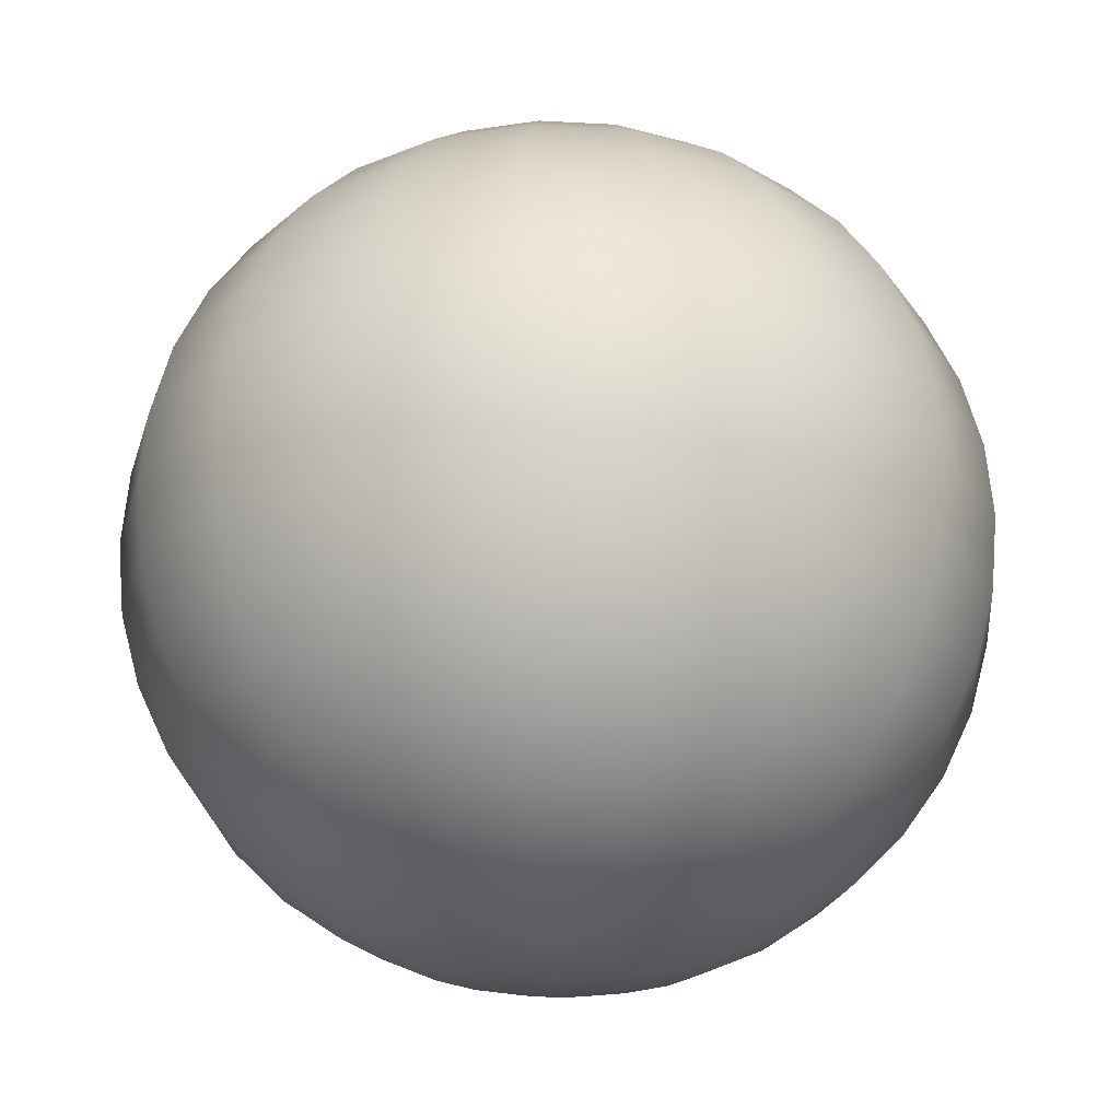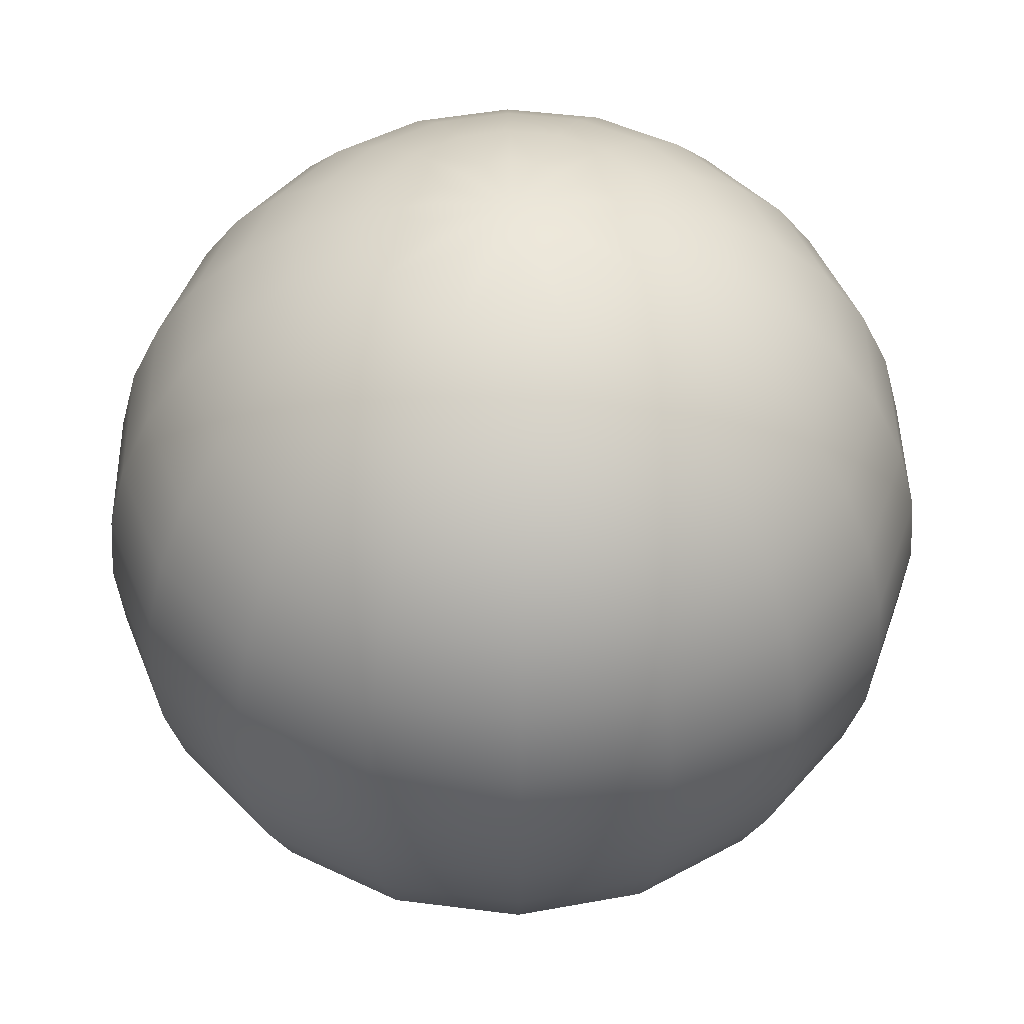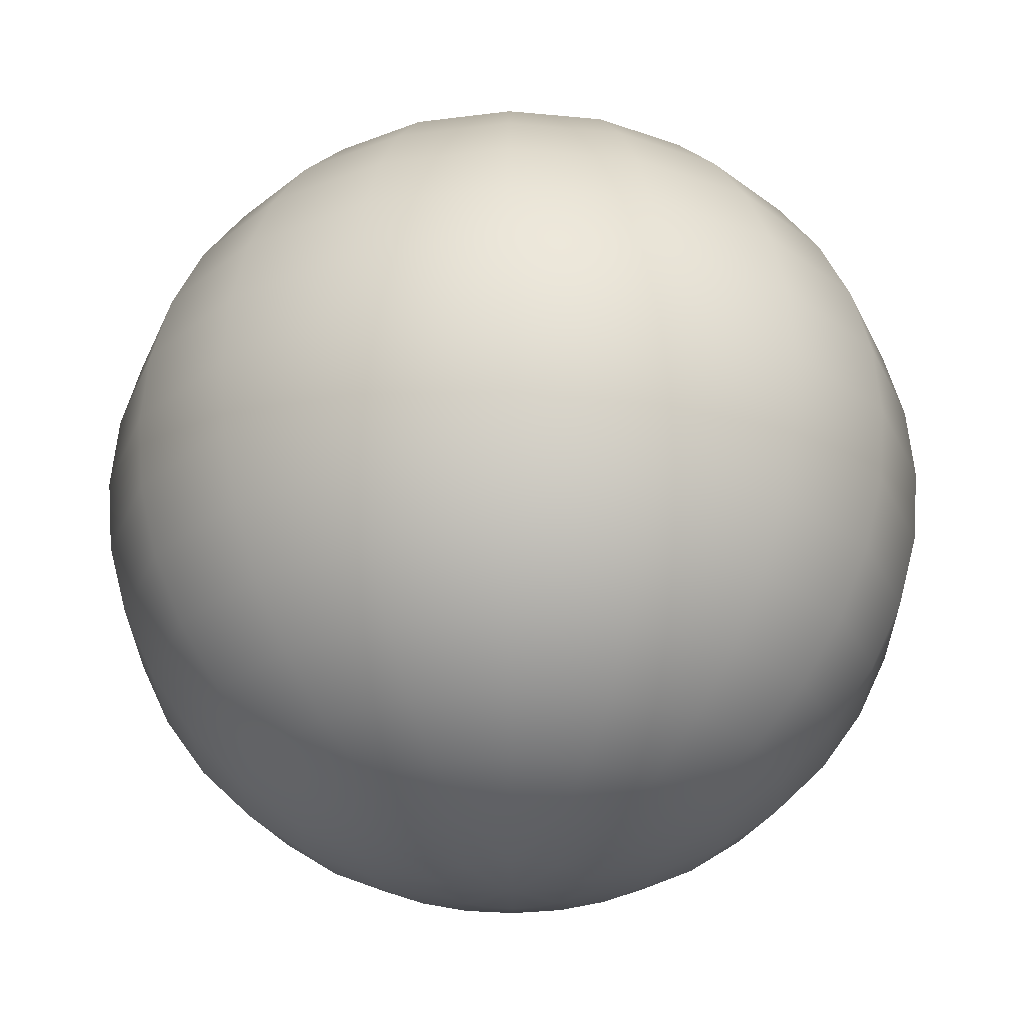
<metadata>
{"format":"obj","ext":"obj","renderer":"f3d","projection":"perspective","resolution":1024,"background":"white","views":[{"elev":-22.9,"azim":-144.9,"up":"+Y"},{"elev":46.4,"azim":-151.4,"up":"+Y"},{"elev":-27.0,"azim":131.0,"up":"+Y"}]}
</metadata>
<code>
g g0
v -1.569e-08 0.5 0
v 0.08159 0.4924 -0.03015
v 0.06651 0.4924 -0.05667
v 0.04341 0.4924 -0.07635
v 0.01508 0.4924 -0.08682
v -0.01508 0.4924 -0.08682
v -0.04341 0.4924 -0.07635
v -0.06651 0.4924 -0.05667
v -0.08159 0.4924 -0.03015
v -0.08682 0.4924 0
v -0.08159 0.4924 0.03015
v -0.06651 0.4924 0.05667
v -0.04341 0.4924 0.07635
v -0.01508 0.4924 0.08682
v 0.01508 0.4924 0.08682
v 0.04341 0.4924 0.07635
v 0.06651 0.4924 0.05667
v 0.08159 0.4924 0.03015
v 0.08682 0.4924 0
v 0.1607 0.4698 -0.05939
v 0.131 0.4698 -0.1116
v 0.0855 0.4698 -0.1504
v 0.0297 0.4698 -0.171
v -0.0297 0.4698 -0.171
v -0.0855 0.4698 -0.1504
v -0.131 0.4698 -0.1116
v -0.1607 0.4698 -0.05939
v -0.171 0.4698 0
v -0.1607 0.4698 0.05939
v -0.131 0.4698 0.1116
v -0.08551 0.4698 0.1504
v -0.0297 0.4698 0.171
v 0.0297 0.4698 0.171
v 0.0855 0.4698 0.1504
v 0.131 0.4698 0.1116
v 0.1607 0.4698 0.05939
v 0.171 0.4698 0
v 0.2349 0.433 -0.08682
v 0.1915 0.433 -0.1632
v 0.125 0.433 -0.2198
v 0.04341 0.433 -0.25
v -0.04341 0.433 -0.25
v -0.125 0.433 -0.2198
v -0.1915 0.433 -0.1632
v -0.2349 0.433 -0.08682
v -0.25 0.433 -3.465e-08
v -0.2349 0.433 0.08682
v -0.1915 0.433 0.1632
v -0.125 0.433 0.2198
v -0.04341 0.433 0.25
v 0.04341 0.433 0.25
v 0.125 0.433 0.2198
v 0.1915 0.433 0.1632
v 0.2349 0.433 0.08682
v 0.25 0.433 0
v 0.302 0.383 -0.1116
v 0.2462 0.383 -0.2098
v 0.1607 0.383 -0.2826
v 0.05581 0.383 -0.3214
v -0.05581 0.383 -0.3214
v -0.1607 0.383 -0.2826
v -0.2462 0.383 -0.2098
v -0.302 0.383 -0.1116
v -0.3214 0.383 -3.465e-08
v -0.302 0.383 0.1116
v -0.2462 0.383 0.2098
v -0.1607 0.383 0.2826
v -0.05581 0.383 0.3214
v 0.05581 0.383 0.3214
v 0.1607 0.383 0.2826
v 0.2462 0.383 0.2098
v 0.302 0.383 0.1116
v 0.3214 0.383 0
v 0.3599 0.3214 -0.133
v 0.2934 0.3214 -0.25
v 0.1915 0.3214 -0.3368
v 0.06651 0.3214 -0.383
v -0.06651 0.3214 -0.383
v -0.1915 0.3214 -0.3368
v -0.2934 0.3214 -0.25
v -0.3599 0.3214 -0.133
v -0.383 0.3214 -3.465e-08
v -0.3599 0.3214 0.133
v -0.2934 0.3214 0.25
v -0.1915 0.3214 0.3368
v -0.06651 0.3214 0.383
v 0.06651 0.3214 0.383
v 0.1915 0.3214 0.3368
v 0.2934 0.3214 0.25
v 0.3599 0.3214 0.133
v 0.383 0.3214 0
v 0.4069 0.25 -0.1504
v 0.3317 0.25 -0.2826
v 0.2165 0.25 -0.3808
v 0.07519 0.25 -0.433
v -0.07519 0.25 -0.433
v -0.2165 0.25 -0.3808
v -0.3317 0.25 -0.2826
v -0.4069 0.25 -0.1504
v -0.433 0.25 -3.465e-08
v -0.4069 0.25 0.1504
v -0.3317 0.25 0.2826
v -0.2165 0.25 0.3808
v -0.07519 0.25 0.433
v 0.07519 0.25 0.433
v 0.2165 0.25 0.3808
v 0.3317 0.25 0.2826
v 0.4069 0.25 0.1504
v 0.433 0.25 0
v 0.4415 0.171 -0.1632
v 0.3599 0.171 -0.3067
v 0.2349 0.171 -0.4132
v 0.08159 0.171 -0.4698
v -0.08159 0.171 -0.4698
v -0.2349 0.171 -0.4132
v -0.3599 0.171 -0.3067
v -0.4415 0.171 -0.1632
v -0.4698 0.171 -3.465e-08
v -0.4415 0.171 0.1632
v -0.3599 0.171 0.3067
v -0.2349 0.171 0.4132
v -0.08159 0.171 0.4698
v 0.08159 0.171 0.4698
v 0.2349 0.171 0.4132
v 0.3599 0.171 0.3067
v 0.4415 0.171 0.1632
v 0.4698 0.171 0
v 0.4627 0.08682 -0.171
v 0.3772 0.08682 -0.3214
v 0.2462 0.08682 -0.433
v 0.0855 0.08682 -0.4924
v -0.0855 0.08682 -0.4924
v -0.2462 0.08682 -0.433
v -0.3772 0.08682 -0.3214
v -0.4627 0.08682 -0.171
v -0.4924 0.08682 -3.465e-08
v -0.4627 0.08682 0.171
v -0.3772 0.08682 0.3214
v -0.2462 0.08682 0.433
v -0.0855 0.08682 0.4924
v 0.0855 0.08682 0.4924
v 0.2462 0.08682 0.433
v 0.3772 0.08682 0.3214
v 0.4627 0.08682 0.171
v 0.4924 0.08682 0
v 0.4698 0 -0.1736
v 0.383 0 -0.3264
v 0.25 0 -0.4397
v 0.08682 0 -0.5
v -0.08682 0 -0.5
v -0.25 0 -0.4397
v -0.383 0 -0.3264
v -0.4698 0 -0.1736
v -0.5 0 -3.465e-08
v -0.4698 0 0.1736
v -0.383 0 0.3264
v -0.25 0 0.4397
v -0.08682 0 0.5
v 0.08682 0 0.5
v 0.25 0 0.4397
v 0.383 0 0.3264
v 0.4698 0 0.1736
v 0.5 0 0
v 0.4627 -0.08682 -0.171
v 0.3772 -0.08682 -0.3214
v 0.2462 -0.08682 -0.433
v 0.0855 -0.08682 -0.4924
v -0.0855 -0.08682 -0.4924
v -0.2462 -0.08682 -0.433
v -0.3772 -0.08682 -0.3214
v -0.4627 -0.08682 -0.171
v -0.4924 -0.08682 -3.465e-08
v -0.4627 -0.08682 0.171
v -0.3772 -0.08682 0.3214
v -0.2462 -0.08682 0.433
v -0.0855 -0.08682 0.4924
v 0.0855 -0.08682 0.4924
v 0.2462 -0.08682 0.433
v 0.3772 -0.08682 0.3214
v 0.4627 -0.08682 0.171
v 0.4924 -0.08682 0
v 0.4415 -0.171 -0.1632
v 0.3599 -0.171 -0.3067
v 0.2349 -0.171 -0.4132
v 0.08159 -0.171 -0.4698
v -0.08159 -0.171 -0.4698
v -0.2349 -0.171 -0.4132
v -0.3599 -0.171 -0.3067
v -0.4415 -0.171 -0.1632
v -0.4698 -0.171 -3.465e-08
v -0.4415 -0.171 0.1632
v -0.3599 -0.171 0.3067
v -0.2349 -0.171 0.4132
v -0.08159 -0.171 0.4698
v 0.08159 -0.171 0.4698
v 0.2349 -0.171 0.4132
v 0.3599 -0.171 0.3067
v 0.4415 -0.171 0.1632
v 0.4698 -0.171 0
v 0.4069 -0.25 -0.1504
v 0.3317 -0.25 -0.2826
v 0.2165 -0.25 -0.3808
v 0.07519 -0.25 -0.433
v -0.07519 -0.25 -0.433
v -0.2165 -0.25 -0.3808
v -0.3317 -0.25 -0.2826
v -0.4069 -0.25 -0.1504
v -0.433 -0.25 -3.465e-08
v -0.4069 -0.25 0.1504
v -0.3317 -0.25 0.2826
v -0.2165 -0.25 0.3808
v -0.07519 -0.25 0.433
v 0.07519 -0.25 0.433
v 0.2165 -0.25 0.3808
v 0.3317 -0.25 0.2826
v 0.4069 -0.25 0.1504
v 0.433 -0.25 0
v 0.3599 -0.3214 -0.133
v 0.2934 -0.3214 -0.25
v 0.1915 -0.3214 -0.3368
v 0.06651 -0.3214 -0.383
v -0.06651 -0.3214 -0.383
v -0.1915 -0.3214 -0.3368
v -0.2934 -0.3214 -0.25
v -0.3599 -0.3214 -0.133
v -0.383 -0.3214 -3.465e-08
v -0.3599 -0.3214 0.133
v -0.2934 -0.3214 0.25
v -0.1915 -0.3214 0.3368
v -0.06651 -0.3214 0.383
v 0.06651 -0.3214 0.383
v 0.1915 -0.3214 0.3368
v 0.2934 -0.3214 0.25
v 0.3599 -0.3214 0.133
v 0.383 -0.3214 0
v 0.302 -0.383 -0.1116
v 0.2462 -0.383 -0.2098
v 0.1607 -0.383 -0.2826
v 0.05581 -0.383 -0.3214
v -0.05581 -0.383 -0.3214
v -0.1607 -0.383 -0.2826
v -0.2462 -0.383 -0.2098
v -0.302 -0.383 -0.1116
v -0.3214 -0.383 -3.465e-08
v -0.302 -0.383 0.1116
v -0.2462 -0.383 0.2098
v -0.1607 -0.383 0.2826
v -0.05581 -0.383 0.3214
v 0.05581 -0.383 0.3214
v 0.1607 -0.383 0.2826
v 0.2462 -0.383 0.2098
v 0.302 -0.383 0.1116
v 0.3214 -0.383 0
v 0.2349 -0.433 -0.08682
v 0.1915 -0.433 -0.1632
v 0.125 -0.433 -0.2198
v 0.04341 -0.433 -0.25
v -0.04341 -0.433 -0.25
v -0.125 -0.433 -0.2198
v -0.1915 -0.433 -0.1632
v -0.2349 -0.433 -0.08682
v -0.25 -0.433 -3.465e-08
v -0.2349 -0.433 0.08682
v -0.1915 -0.433 0.1632
v -0.125 -0.433 0.2198
v -0.04341 -0.433 0.25
v 0.04341 -0.433 0.25
v 0.125 -0.433 0.2198
v 0.1915 -0.433 0.1632
v 0.2349 -0.433 0.08682
v 0.25 -0.433 0
v 0.1607 -0.4698 -0.05939
v 0.131 -0.4698 -0.1116
v 0.0855 -0.4698 -0.1504
v 0.0297 -0.4698 -0.171
v -0.0297 -0.4698 -0.171
v -0.0855 -0.4698 -0.1504
v -0.131 -0.4698 -0.1116
v -0.1607 -0.4698 -0.05939
v -0.171 -0.4698 0
v -0.1607 -0.4698 0.05939
v -0.131 -0.4698 0.1116
v -0.08551 -0.4698 0.1504
v -0.0297 -0.4698 0.171
v 0.0297 -0.4698 0.171
v 0.0855 -0.4698 0.1504
v 0.131 -0.4698 0.1116
v 0.1607 -0.4698 0.05939
v 0.171 -0.4698 0
v 0.08159 -0.4924 -0.03015
v 0.06651 -0.4924 -0.05667
v 0.04341 -0.4924 -0.07635
v 0.01508 -0.4924 -0.08682
v -0.01508 -0.4924 -0.08682
v -0.04341 -0.4924 -0.07635
v -0.06651 -0.4924 -0.05667
v -0.08159 -0.4924 -0.03015
v -0.08682 -0.4924 0
v -0.08159 -0.4924 0.03015
v -0.06651 -0.4924 0.05667
v -0.04341 -0.4924 0.07635
v -0.01508 -0.4924 0.08682
v 0.01508 -0.4924 0.08682
v 0.04341 -0.4924 0.07635
v 0.06651 -0.4924 0.05667
v 0.08159 -0.4924 0.03015
v 0.08682 -0.4924 0
v -1.569e-08 -0.5 0
f 1 19 2
f 1 2 3
f 1 3 4
f 1 4 5
f 1 5 6
f 1 6 7
f 1 7 8
f 1 8 9
f 1 9 10
f 1 10 11
f 1 11 12
f 1 12 13
f 1 13 14
f 1 14 15
f 1 15 16
f 1 16 17
f 1 17 18
f 1 18 19
f 308 290 307
f 308 291 290
f 308 292 291
f 308 293 292
f 308 294 293
f 308 295 294
f 308 296 295
f 308 297 296
f 308 298 297
f 308 299 298
f 308 300 299
f 308 301 300
f 308 302 301
f 308 303 302
f 308 304 303
f 308 305 304
f 308 306 305
f 308 307 306
f 19 37 20
f 20 2 19
f 3 2 20
f 20 21 3
f 3 21 22
f 22 4 3
f 5 4 22
f 22 23 5
f 5 23 24
f 24 6 5
f 7 6 24
f 24 25 7
f 7 25 26
f 26 8 7
f 9 8 26
f 26 27 9
f 9 27 28
f 28 10 9
f 11 10 28
f 28 29 11
f 11 29 30
f 30 12 11
f 13 12 30
f 30 31 13
f 13 31 32
f 32 14 13
f 15 14 32
f 32 33 15
f 15 33 34
f 34 16 15
f 17 16 34
f 34 35 17
f 17 35 36
f 36 18 17
f 19 18 36
f 36 37 19
f 20 37 55
f 55 38 20
f 20 38 39
f 39 21 20
f 22 21 39
f 39 40 22
f 22 40 41
f 41 23 22
f 24 23 41
f 41 42 24
f 24 42 43
f 43 25 24
f 26 25 43
f 43 44 26
f 26 44 45
f 45 27 26
f 28 27 45
f 45 46 28
f 28 46 47
f 47 29 28
f 30 29 47
f 47 48 30
f 30 48 49
f 49 31 30
f 32 31 49
f 49 50 32
f 32 50 51
f 51 33 32
f 34 33 51
f 51 52 34
f 34 52 53
f 53 35 34
f 36 35 53
f 53 54 36
f 36 54 55
f 55 37 36
f 55 73 56
f 56 38 55
f 39 38 56
f 56 57 39
f 39 57 58
f 58 40 39
f 41 40 58
f 58 59 41
f 41 59 60
f 60 42 41
f 43 42 60
f 60 61 43
f 43 61 62
f 62 44 43
f 45 44 62
f 62 63 45
f 45 63 64
f 64 46 45
f 47 46 64
f 64 65 47
f 47 65 66
f 66 48 47
f 49 48 66
f 66 67 49
f 49 67 68
f 68 50 49
f 51 50 68
f 68 69 51
f 51 69 70
f 70 52 51
f 53 52 70
f 70 71 53
f 53 71 72
f 72 54 53
f 55 54 72
f 72 73 55
f 56 73 91
f 91 74 56
f 56 74 75
f 75 57 56
f 58 57 75
f 75 76 58
f 58 76 77
f 77 59 58
f 60 59 77
f 77 78 60
f 60 78 79
f 79 61 60
f 62 61 79
f 79 80 62
f 62 80 81
f 81 63 62
f 64 63 81
f 81 82 64
f 64 82 83
f 83 65 64
f 66 65 83
f 83 84 66
f 66 84 85
f 85 67 66
f 68 67 85
f 85 86 68
f 68 86 87
f 87 69 68
f 70 69 87
f 87 88 70
f 70 88 89
f 89 71 70
f 72 71 89
f 89 90 72
f 72 90 91
f 91 73 72
f 91 109 92
f 92 74 91
f 75 74 92
f 92 93 75
f 75 93 94
f 94 76 75
f 77 76 94
f 94 95 77
f 77 95 96
f 96 78 77
f 79 78 96
f 96 97 79
f 79 97 98
f 98 80 79
f 81 80 98
f 98 99 81
f 81 99 100
f 100 82 81
f 83 82 100
f 100 101 83
f 83 101 102
f 102 84 83
f 85 84 102
f 102 103 85
f 85 103 104
f 104 86 85
f 87 86 104
f 104 105 87
f 87 105 106
f 106 88 87
f 89 88 106
f 106 107 89
f 89 107 108
f 108 90 89
f 91 90 108
f 108 109 91
f 92 109 127
f 127 110 92
f 92 110 111
f 111 93 92
f 94 93 111
f 111 112 94
f 94 112 113
f 113 95 94
f 96 95 113
f 113 114 96
f 96 114 115
f 115 97 96
f 98 97 115
f 115 116 98
f 98 116 117
f 117 99 98
f 100 99 117
f 117 118 100
f 100 118 119
f 119 101 100
f 102 101 119
f 119 120 102
f 102 120 121
f 121 103 102
f 104 103 121
f 121 122 104
f 104 122 123
f 123 105 104
f 106 105 123
f 123 124 106
f 106 124 125
f 125 107 106
f 108 107 125
f 125 126 108
f 108 126 127
f 127 109 108
f 127 145 128
f 128 110 127
f 111 110 128
f 128 129 111
f 111 129 130
f 130 112 111
f 113 112 130
f 130 131 113
f 113 131 132
f 132 114 113
f 115 114 132
f 132 133 115
f 115 133 134
f 134 116 115
f 117 116 134
f 134 135 117
f 117 135 136
f 136 118 117
f 119 118 136
f 136 137 119
f 119 137 138
f 138 120 119
f 121 120 138
f 138 139 121
f 121 139 140
f 140 122 121
f 123 122 140
f 140 141 123
f 123 141 142
f 142 124 123
f 125 124 142
f 142 143 125
f 125 143 144
f 144 126 125
f 127 126 144
f 144 145 127
f 128 145 163
f 163 146 128
f 128 146 147
f 147 129 128
f 130 129 147
f 147 148 130
f 130 148 149
f 149 131 130
f 132 131 149
f 149 150 132
f 132 150 151
f 151 133 132
f 134 133 151
f 151 152 134
f 134 152 153
f 153 135 134
f 136 135 153
f 153 154 136
f 136 154 155
f 155 137 136
f 138 137 155
f 155 156 138
f 138 156 157
f 157 139 138
f 140 139 157
f 157 158 140
f 140 158 159
f 159 141 140
f 142 141 159
f 159 160 142
f 142 160 161
f 161 143 142
f 144 143 161
f 161 162 144
f 144 162 163
f 163 145 144
f 163 181 164
f 164 146 163
f 147 146 164
f 164 165 147
f 147 165 166
f 166 148 147
f 149 148 166
f 166 167 149
f 149 167 168
f 168 150 149
f 151 150 168
f 168 169 151
f 151 169 170
f 170 152 151
f 153 152 170
f 170 171 153
f 153 171 172
f 172 154 153
f 155 154 172
f 172 173 155
f 155 173 174
f 174 156 155
f 157 156 174
f 174 175 157
f 157 175 176
f 176 158 157
f 159 158 176
f 176 177 159
f 159 177 178
f 178 160 159
f 161 160 178
f 178 179 161
f 161 179 180
f 180 162 161
f 163 162 180
f 180 181 163
f 164 181 199
f 199 182 164
f 164 182 183
f 183 165 164
f 166 165 183
f 183 184 166
f 166 184 185
f 185 167 166
f 168 167 185
f 185 186 168
f 168 186 187
f 187 169 168
f 170 169 187
f 187 188 170
f 170 188 189
f 189 171 170
f 172 171 189
f 189 190 172
f 172 190 191
f 191 173 172
f 174 173 191
f 191 192 174
f 174 192 193
f 193 175 174
f 176 175 193
f 193 194 176
f 176 194 195
f 195 177 176
f 178 177 195
f 195 196 178
f 178 196 197
f 197 179 178
f 180 179 197
f 197 198 180
f 180 198 199
f 199 181 180
f 199 217 200
f 200 182 199
f 183 182 200
f 200 201 183
f 183 201 202
f 202 184 183
f 185 184 202
f 202 203 185
f 185 203 204
f 204 186 185
f 187 186 204
f 204 205 187
f 187 205 206
f 206 188 187
f 189 188 206
f 206 207 189
f 189 207 208
f 208 190 189
f 191 190 208
f 208 209 191
f 191 209 210
f 210 192 191
f 193 192 210
f 210 211 193
f 193 211 212
f 212 194 193
f 195 194 212
f 212 213 195
f 195 213 214
f 214 196 195
f 197 196 214
f 214 215 197
f 197 215 216
f 216 198 197
f 199 198 216
f 216 217 199
f 200 217 235
f 235 218 200
f 200 218 219
f 219 201 200
f 202 201 219
f 219 220 202
f 202 220 221
f 221 203 202
f 204 203 221
f 221 222 204
f 204 222 223
f 223 205 204
f 206 205 223
f 223 224 206
f 206 224 225
f 225 207 206
f 208 207 225
f 225 226 208
f 208 226 227
f 227 209 208
f 210 209 227
f 227 228 210
f 210 228 229
f 229 211 210
f 212 211 229
f 229 230 212
f 212 230 231
f 231 213 212
f 214 213 231
f 231 232 214
f 214 232 233
f 233 215 214
f 216 215 233
f 233 234 216
f 216 234 235
f 235 217 216
f 235 253 236
f 236 218 235
f 219 218 236
f 236 237 219
f 219 237 238
f 238 220 219
f 221 220 238
f 238 239 221
f 221 239 240
f 240 222 221
f 223 222 240
f 240 241 223
f 223 241 242
f 242 224 223
f 225 224 242
f 242 243 225
f 225 243 244
f 244 226 225
f 227 226 244
f 244 245 227
f 227 245 246
f 246 228 227
f 229 228 246
f 246 247 229
f 229 247 248
f 248 230 229
f 231 230 248
f 248 249 231
f 231 249 250
f 250 232 231
f 233 232 250
f 250 251 233
f 233 251 252
f 252 234 233
f 235 234 252
f 252 253 235
f 236 253 271
f 271 254 236
f 236 254 255
f 255 237 236
f 238 237 255
f 255 256 238
f 238 256 257
f 257 239 238
f 240 239 257
f 257 258 240
f 240 258 259
f 259 241 240
f 242 241 259
f 259 260 242
f 242 260 261
f 261 243 242
f 244 243 261
f 261 262 244
f 244 262 263
f 263 245 244
f 246 245 263
f 263 264 246
f 246 264 265
f 265 247 246
f 248 247 265
f 265 266 248
f 248 266 267
f 267 249 248
f 250 249 267
f 267 268 250
f 250 268 269
f 269 251 250
f 252 251 269
f 269 270 252
f 252 270 271
f 271 253 252
f 271 289 272
f 272 254 271
f 255 254 272
f 272 273 255
f 255 273 274
f 274 256 255
f 257 256 274
f 274 275 257
f 257 275 276
f 276 258 257
f 259 258 276
f 276 277 259
f 259 277 278
f 278 260 259
f 261 260 278
f 278 279 261
f 261 279 280
f 280 262 261
f 263 262 280
f 280 281 263
f 263 281 282
f 282 264 263
f 265 264 282
f 282 283 265
f 265 283 284
f 284 266 265
f 267 266 284
f 284 285 267
f 267 285 286
f 286 268 267
f 269 268 286
f 286 287 269
f 269 287 288
f 288 270 269
f 271 270 288
f 288 289 271
f 272 289 307
f 307 290 272
f 272 290 291
f 291 273 272
f 274 273 291
f 291 292 274
f 274 292 293
f 293 275 274
f 276 275 293
f 293 294 276
f 276 294 295
f 295 277 276
f 278 277 295
f 295 296 278
f 278 296 297
f 297 279 278
f 280 279 297
f 297 298 280
f 280 298 299
f 299 281 280
f 282 281 299
f 299 300 282
f 282 300 301
f 301 283 282
f 284 283 301
f 301 302 284
f 284 302 303
f 303 285 284
f 286 285 303
f 303 304 286
f 286 304 305
f 305 287 286
f 288 287 305
f 305 306 288
f 288 306 307
f 307 289 288

</code>
